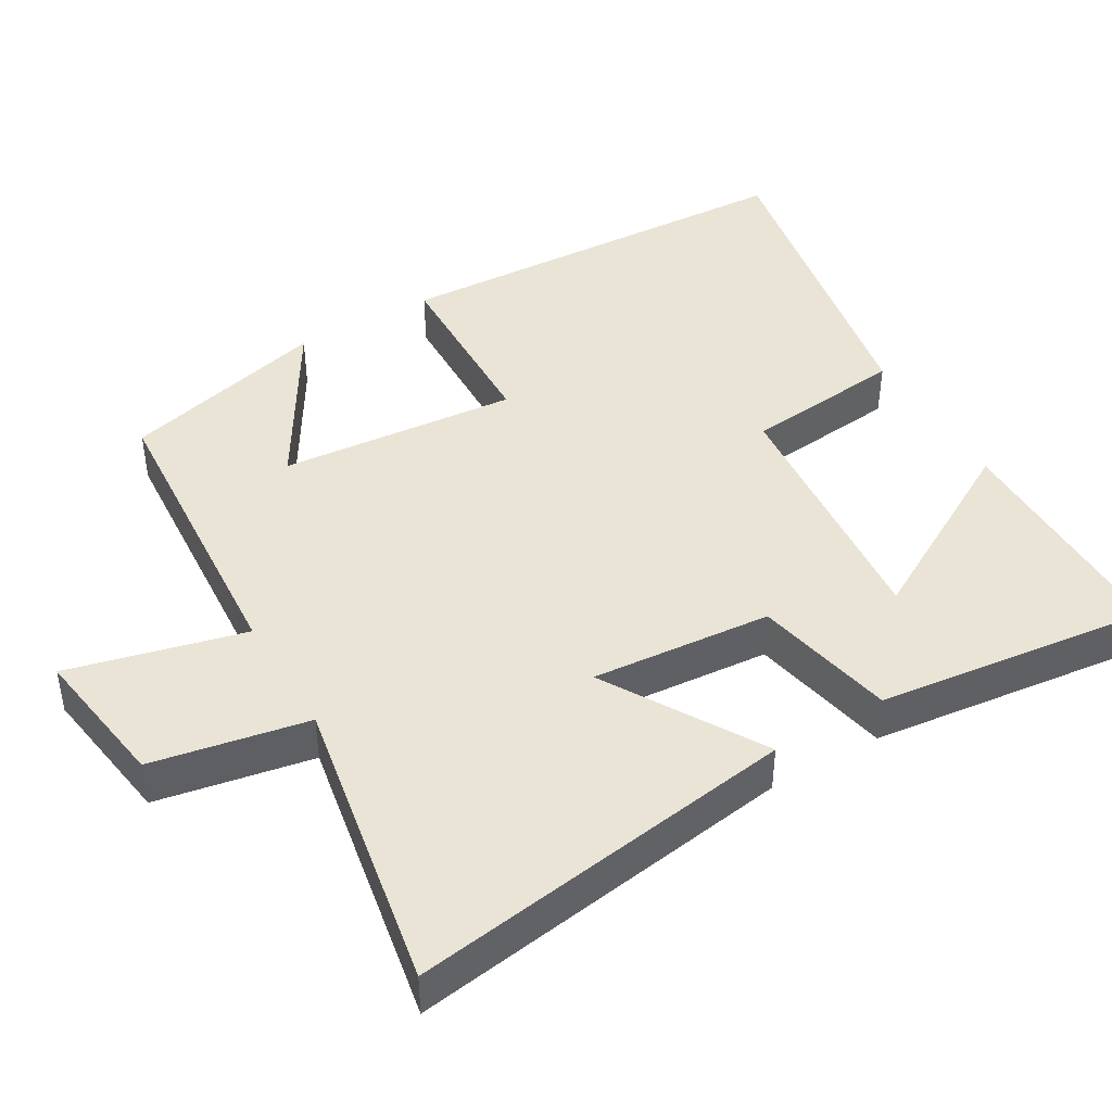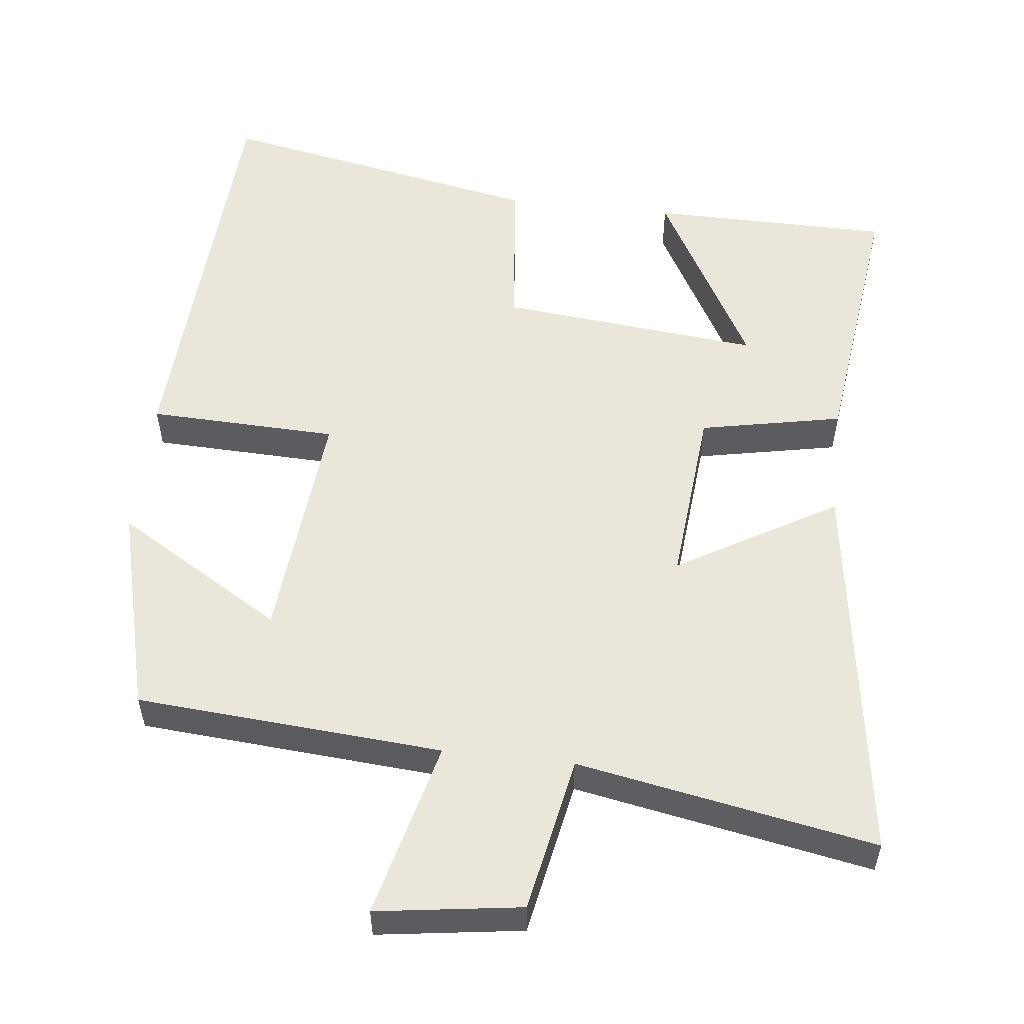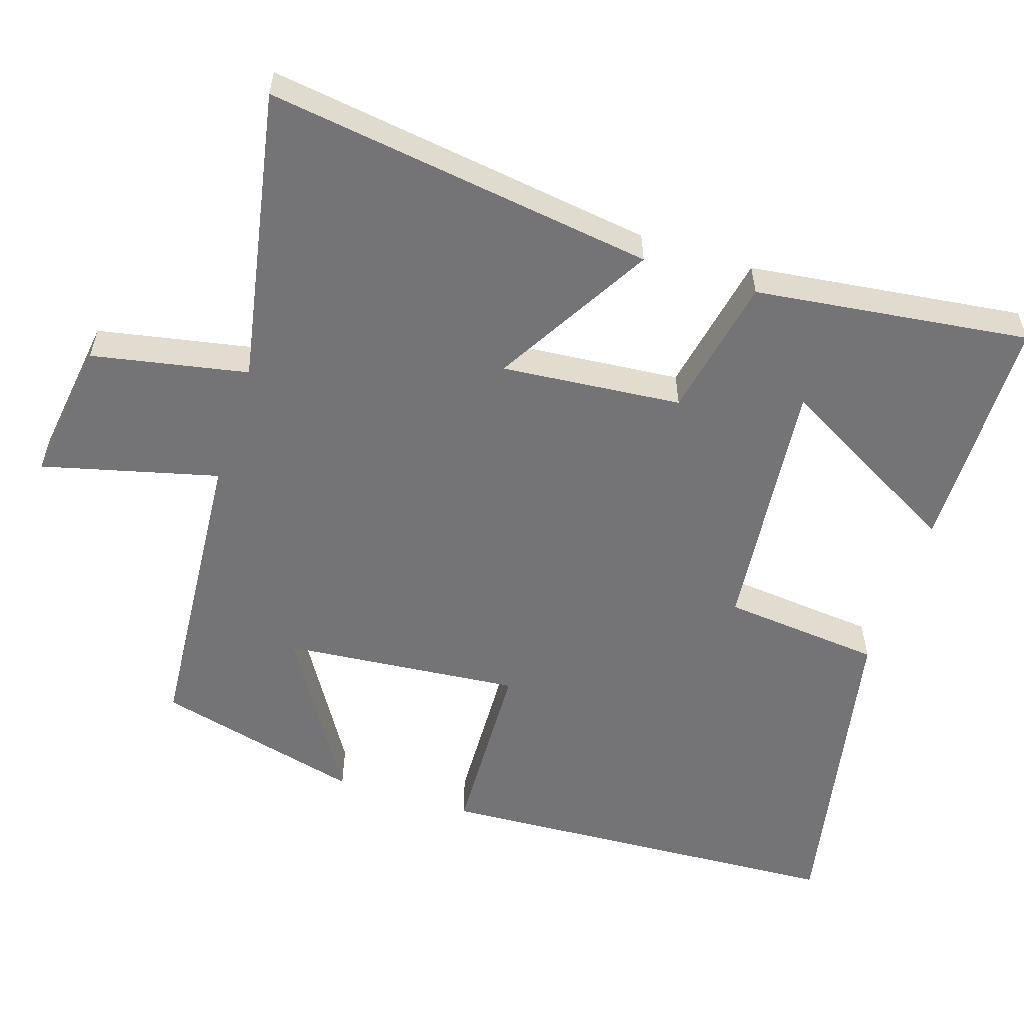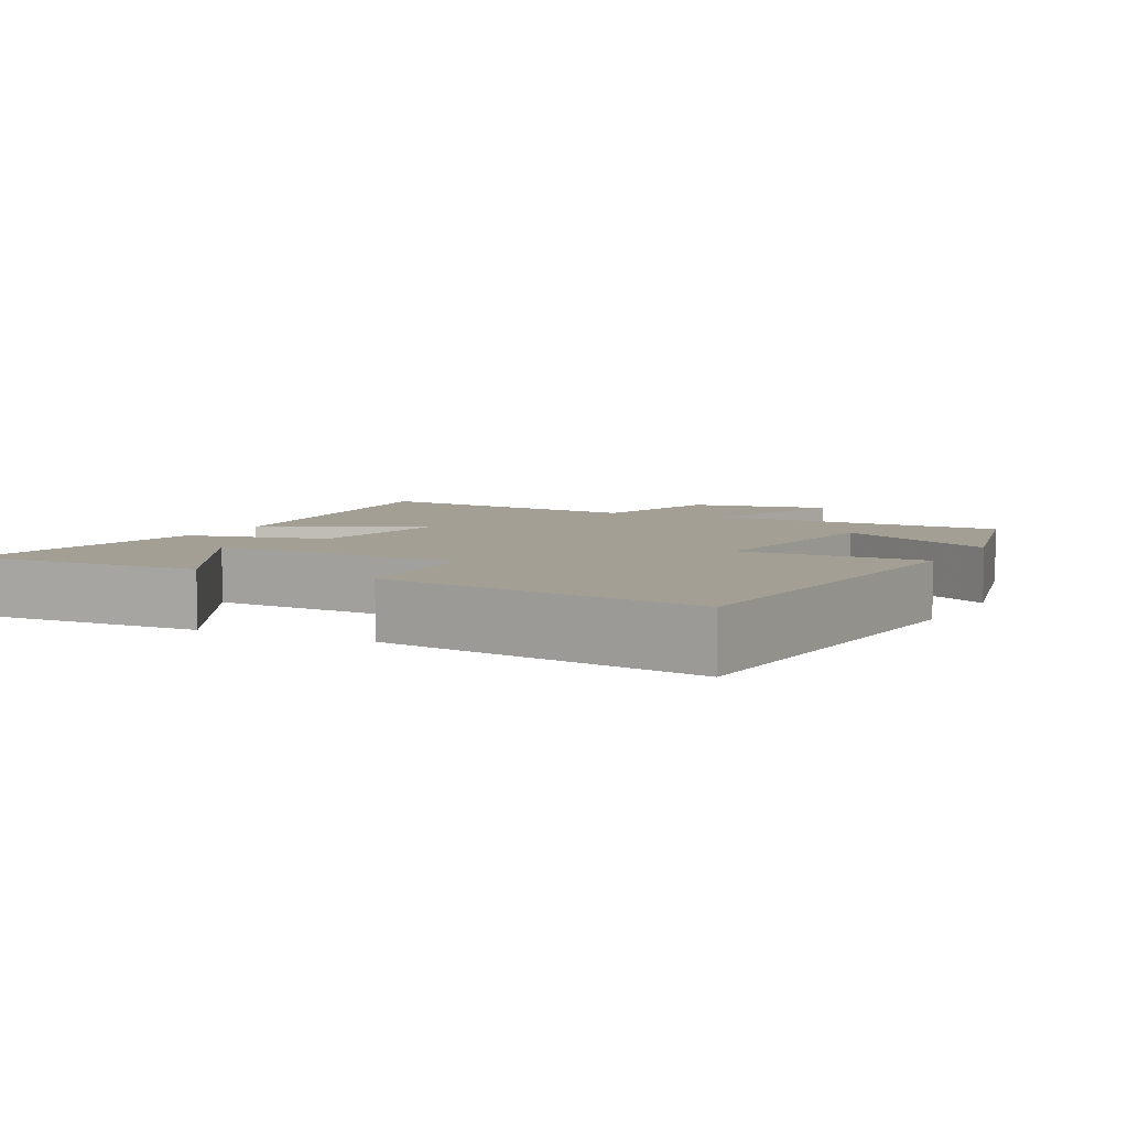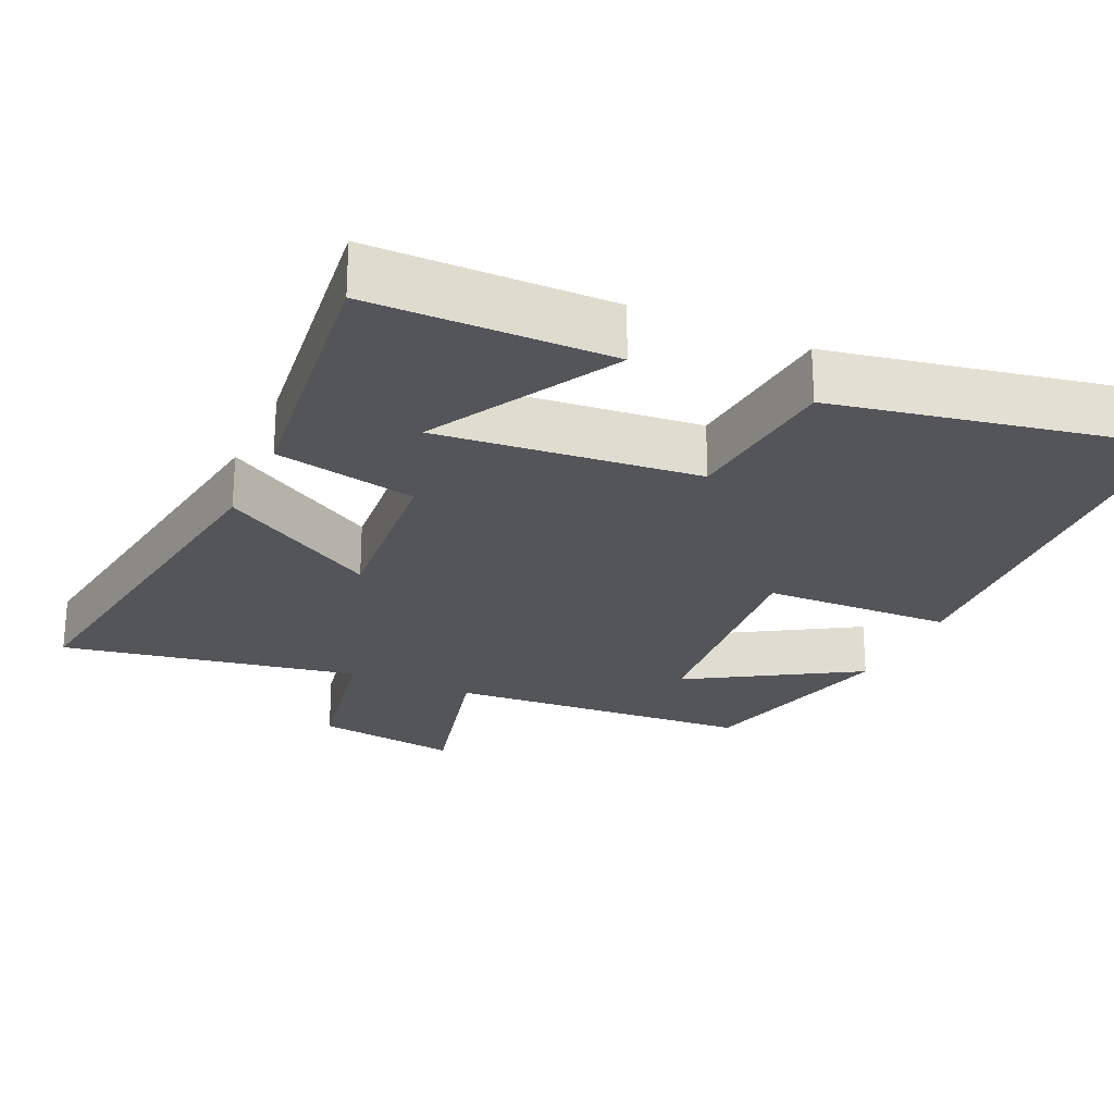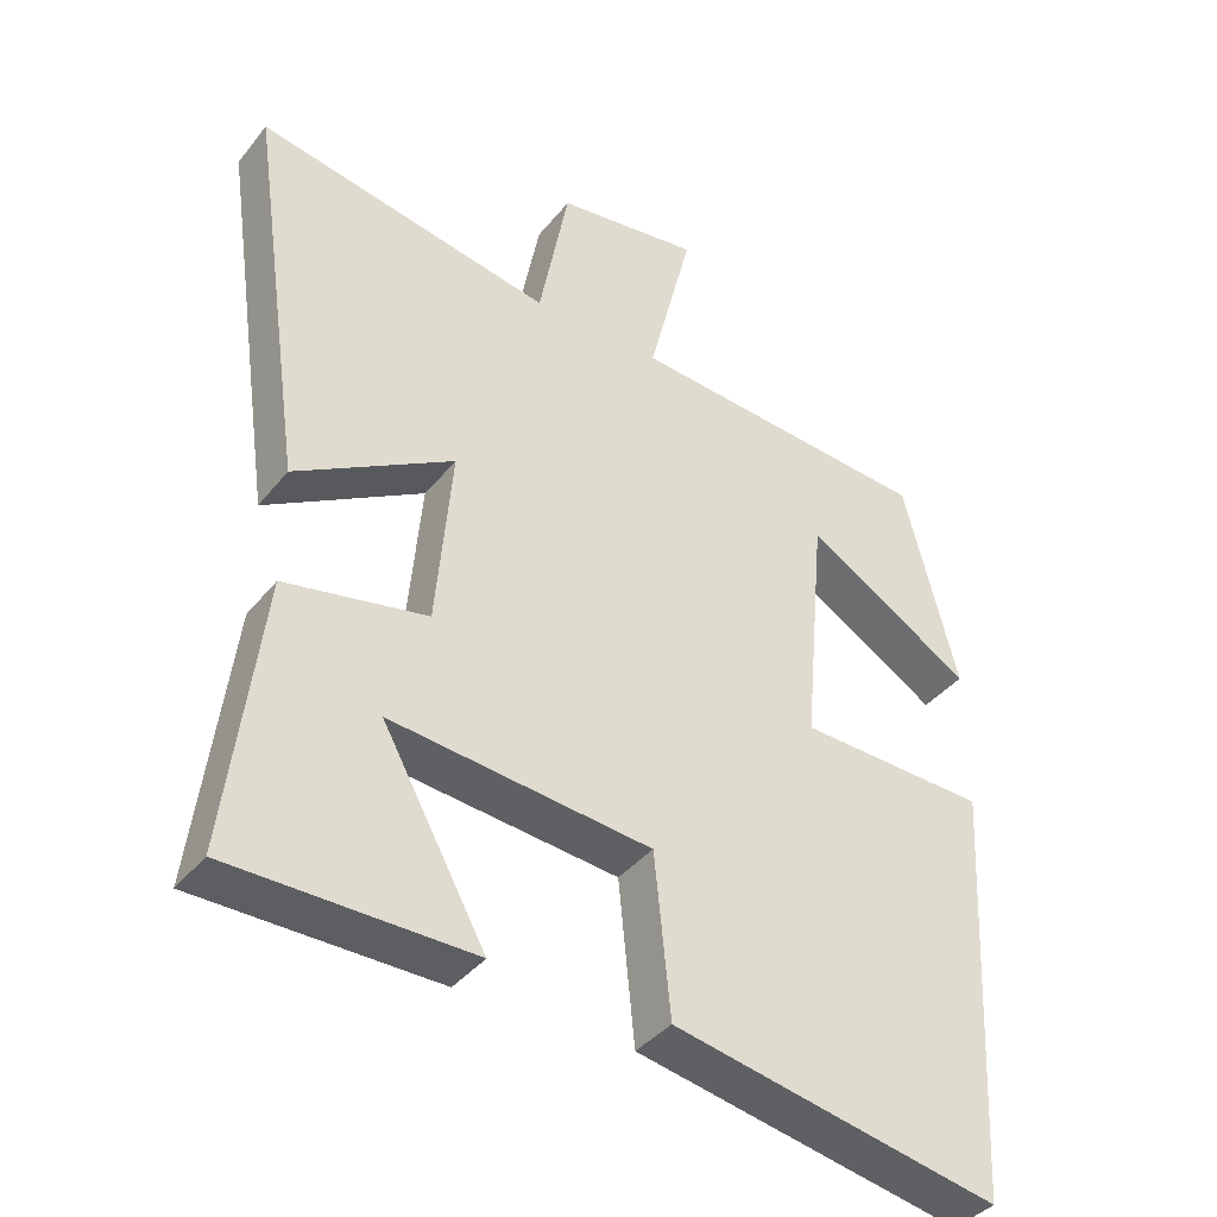
<metadata>
{"format":"obj","ext":"obj","renderer":"f3d","projection":"perspective","resolution":1024,"background":"white","views":[{"elev":43.6,"azim":59.3,"up":"+Y"},{"elev":54.7,"azim":6.4,"up":"+Y"},{"elev":-56.3,"azim":72.2,"up":"+Y"},{"elev":5.4,"azim":-153.1,"up":"+Y"},{"elev":-24.7,"azim":155.4,"up":"+Y"},{"elev":-39.1,"azim":145.6,"up":"+Z"}]}
</metadata>
<code>
v 0.577 0.07 0.576
v 0.5 0.07 0.041
v 0.283 0.07 0.168
v 0.305 0.07 -0.08
v 0.5 0.07 -0.119
v 0.547 0.07 -0.497
v 0.217 0.07 -0.5
v 0.359 0.07 -0.244
v 0.001 0.07 -0.28
v -0.021 0.07 -0.5
v -0.469 0.07 -0.587
v -0.5 0.07 -0.016
v -0.241 0.07 -0.007
v -0.271 0.07 0.321
v -0.5 0.07 0.182
v -0.427 0.07 0.468
v -0.008 0.07 0.5
v -0.069 0.07 0.742
v 0.129 0.07 0.714
v 0.17 0.07 0.5
v 0.577 0 0.576
v 0.5 0 0.041
v 0.283 0 0.168
v 0.305 0 -0.08
v 0.5 0 -0.119
v 0.547 0 -0.497
v 0.217 0 -0.5
v 0.359 0 -0.244
v 0.001 0 -0.28
v -0.021 0 -0.5
v -0.469 0 -0.587
v -0.5 0 -0.016
v -0.241 0 -0.007
v -0.271 0 0.321
v -0.5 0 0.182
v -0.427 0 0.468
v -0.008 0 0.5
v -0.069 0 0.742
v 0.129 0 0.714
v 0.17 0 0.5
f 17 18 19 20
f 16 17 20
f 14 15 16
f 14 16 20
f 13 14 20 1
f 11 12 13
f 10 11 13
f 9 10 13
f 8 9 13
f 5 6 7 8
f 4 5 8 13
f 3 4 13
f 1 2 3
f 1 3 13
f 40 39 38 37
f 40 37 36
f 36 35 34
f 40 36 34
f 21 40 34 33
f 33 32 31
f 33 31 30
f 33 30 29
f 33 29 28
f 28 27 26 25
f 33 28 25 24
f 33 24 23
f 23 22 21
f 33 23 21
f 1 21 22 2
f 2 22 23 3
f 3 23 24 4
f 4 24 25 5
f 5 25 26 6
f 6 26 27 7
f 7 27 28 8
f 8 28 29 9
f 9 29 30 10
f 10 30 31 11
f 11 31 32 12
f 12 32 33 13
f 13 33 34 14
f 14 34 35 15
f 15 35 36 16
f 16 36 37 17
f 17 37 38 18
f 18 38 39 19
f 19 39 40 20
f 20 40 21 1

</code>
